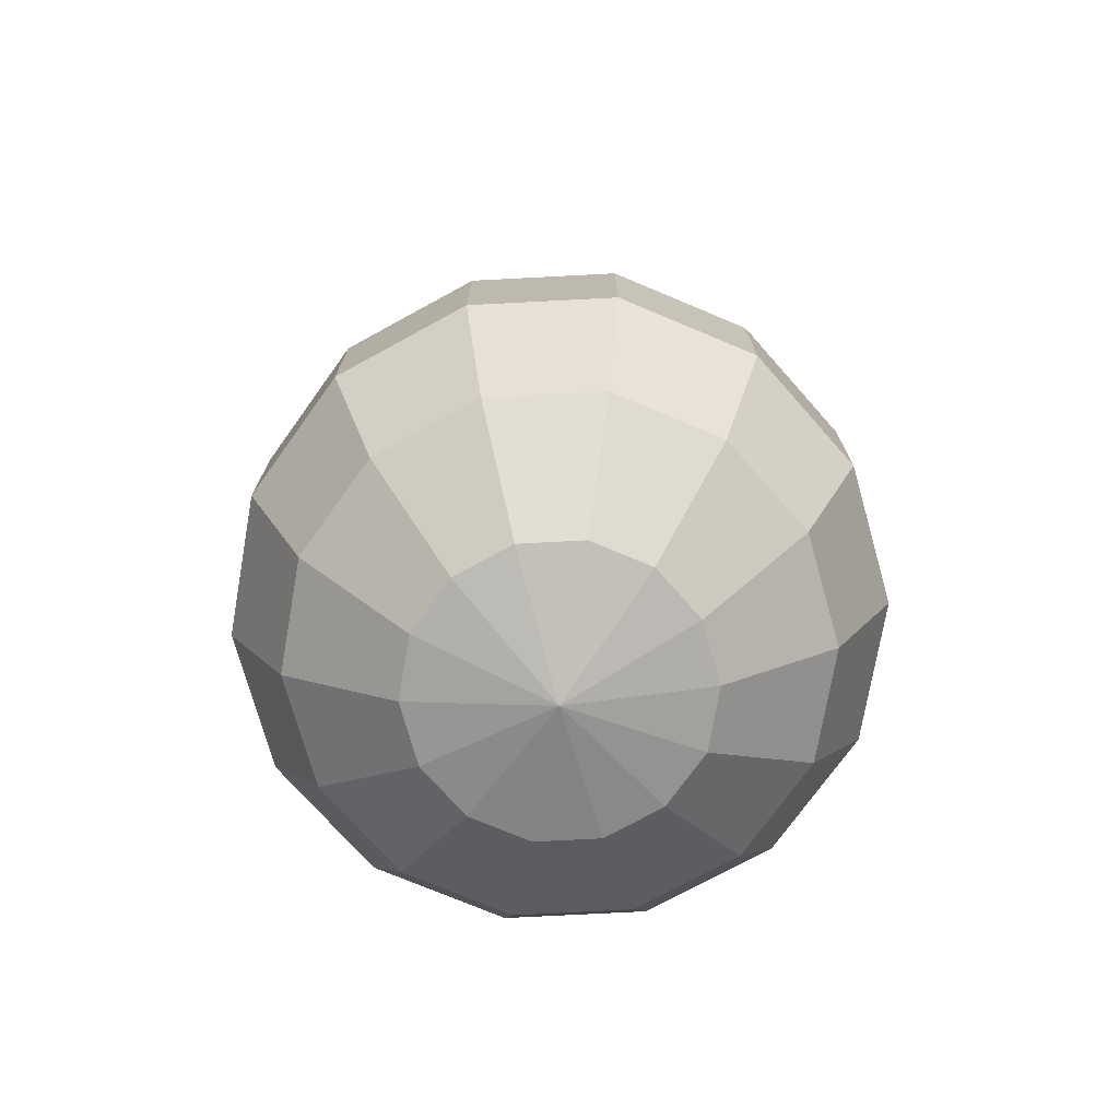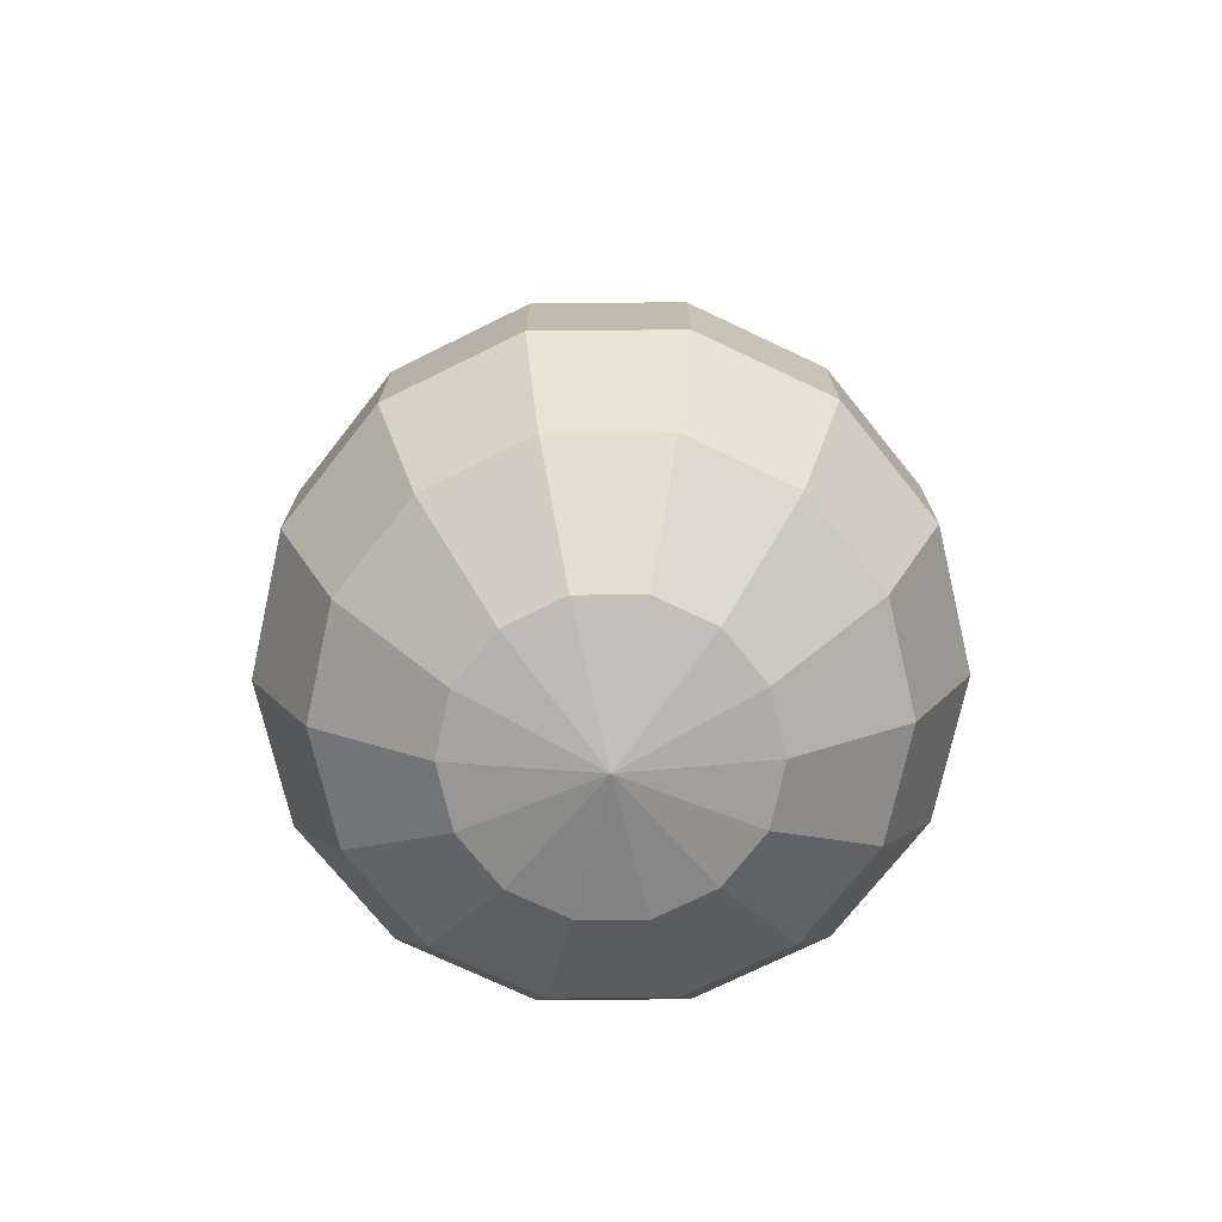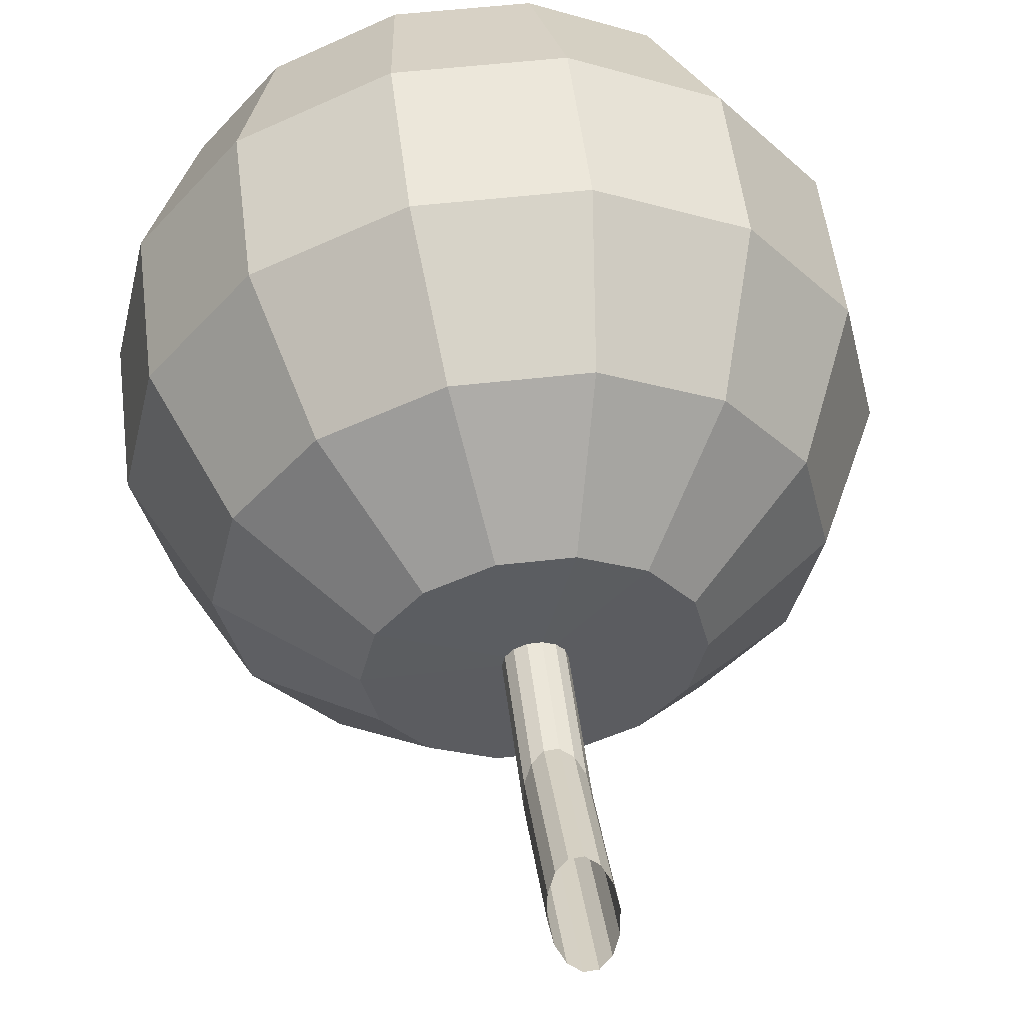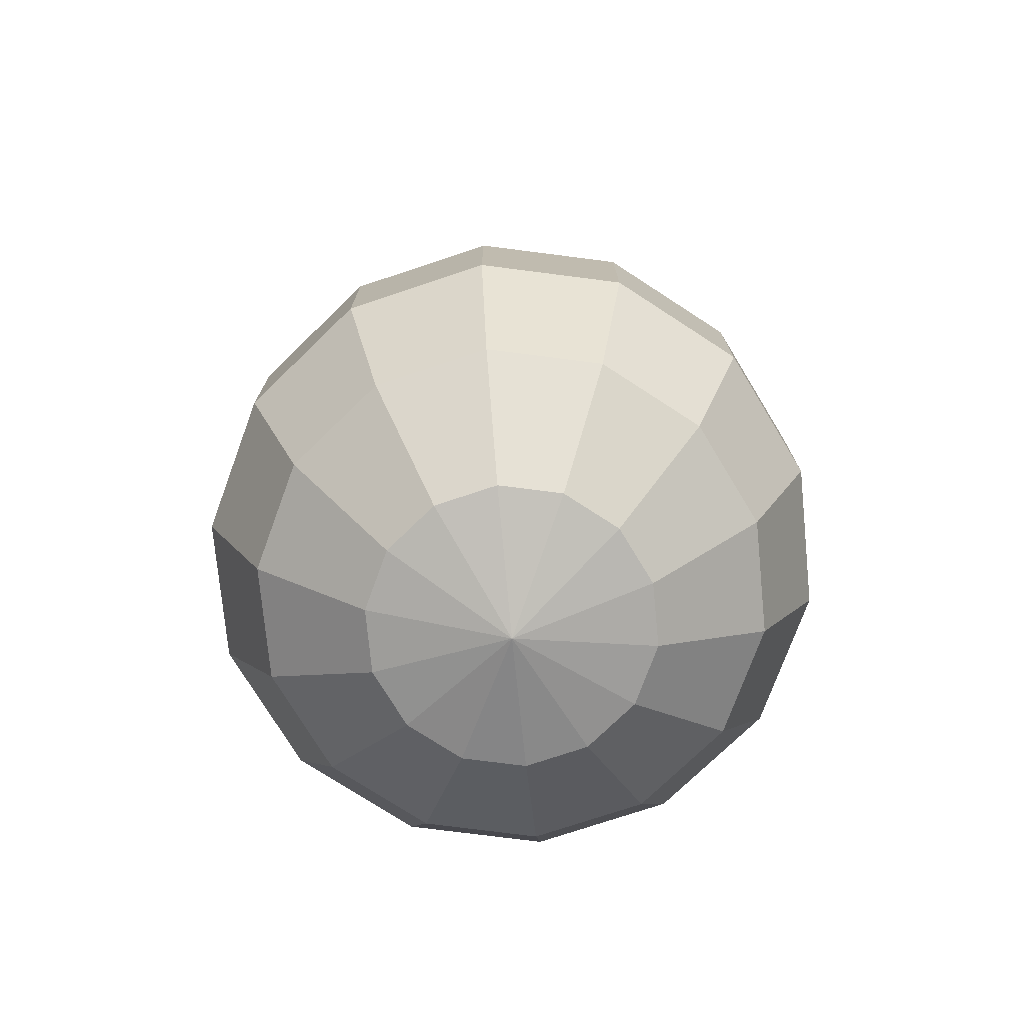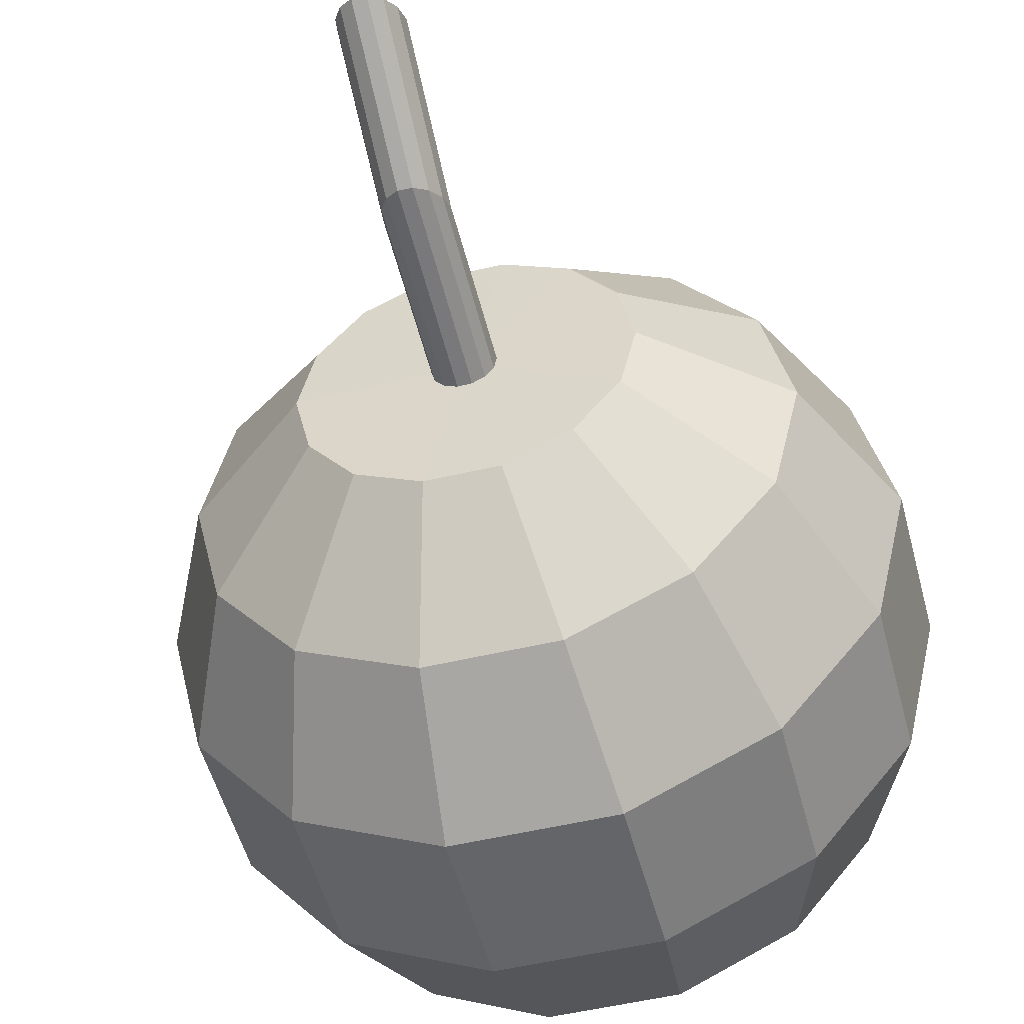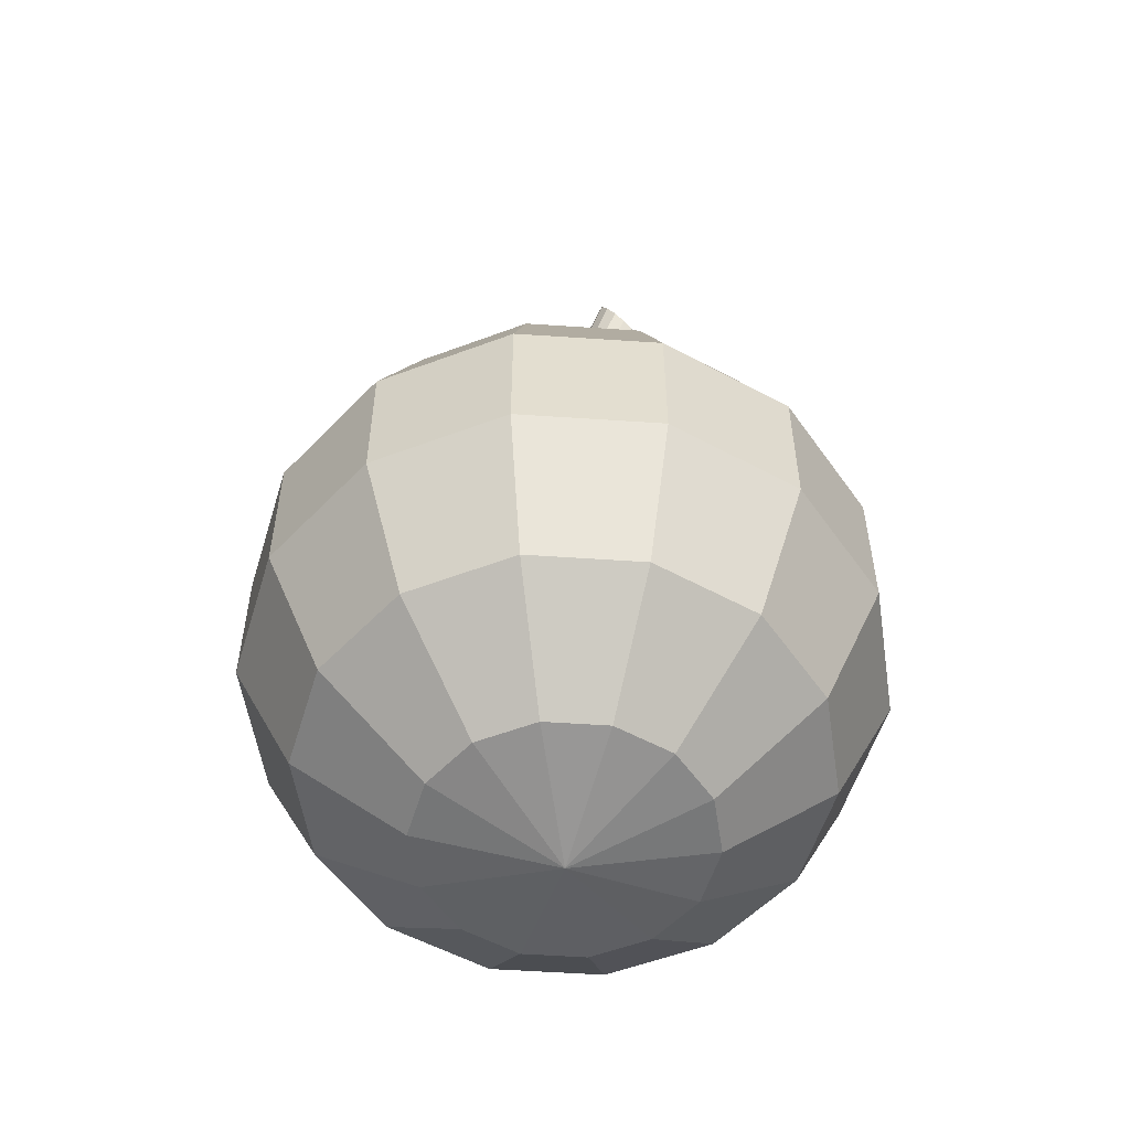
<metadata>
{"format":"obj","ext":"obj","renderer":"f3d","projection":"perspective","resolution":1024,"background":"white","views":[{"elev":-74.3,"azim":105.8,"up":"+Z"},{"elev":-74.0,"azim":-51.0,"up":"+Z"},{"elev":52.9,"azim":-7.0,"up":"+Y"},{"elev":-75.2,"azim":172.7,"up":"+Z"},{"elev":-51.4,"azim":14.5,"up":"+Y"},{"elev":-55.0,"azim":124.5,"up":"+Z"}]}
</metadata>
<code>
o Cylinder_Cylinder.001
v 0.04823 0.8995 7.914
v 0.1499 0.8667 7.976
v 0.2219 0.8052 8.093
v 0.2499 0.7271 8.242
v 0.2284 0.648 8.392
v 0.1617 0.5834 8.515
v 0.06298 0.5462 8.585
v -0.04823 0.5438 8.59
v -0.1499 0.5766 8.528
v -0.2219 0.6381 8.411
v -0.2499 0.7161 8.263
v -0.2284 0.7953 8.112
v -0.1617 0.8598 7.989
v -0.06298 0.897 7.919
v 1.302 -0 0.2971
v 2.345 0 1.13
v 2.925 0 2.332
v 2.925 0 3.668
v 2.345 0 4.87
v 1.302 -0 5.703
v 1.173 -0.5648 5.703
v 2.113 -1.018 4.87
v 2.635 -1.269 3.668
v 2.635 -1.269 2.332
v 2.113 -1.018 1.13
v 1.173 -0.5648 0.2971
v 0.8116 -1.018 0.2971
v 1.462 -1.834 1.13
v 1.824 -2.287 2.332
v 1.824 -2.287 3.668
v 1.462 -1.834 4.87
v 0.8116 -1.018 5.703
v 0.2896 -1.269 5.703
v 0.5219 -2.287 4.87
v 0.6508 -2.851 3.668
v 0.6508 -2.851 2.332
v 0.5219 -2.287 1.13
v 0.2896 -1.269 0.2971
v -0 -0 0
v -0.2896 -1.269 0.2971
v -0.5219 -2.287 1.13
v -0.6508 -2.851 2.332
v -0.6508 -2.851 3.668
v -0.5219 -2.287 4.87
v -0.2896 -1.269 5.703
v -0.8116 -1.018 5.703
v -1.462 -1.834 4.87
v -1.824 -2.287 3.668
v -1.824 -2.287 2.332
v -1.462 -1.834 1.13
v -0.8116 -1.018 0.2971
v -1.173 -0.5648 0.2971
v -2.113 -1.018 1.13
v -2.635 -1.269 2.332
v -2.635 -1.269 3.668
v -2.113 -1.018 4.87
v -1.173 -0.5648 5.703
v -1.302 0 5.703
v -2.345 -0 4.87
v -2.925 0 3.668
v -2.925 0 2.332
v -2.345 -0 1.13
v -1.302 0 0.2971
v -1.173 0.5648 0.2971
v -2.113 1.018 1.13
v -2.635 1.269 2.332
v -2.635 1.269 3.668
v -2.113 1.018 4.87
v -1.173 0.5648 5.703
v -0.8116 1.018 5.703
v -1.462 1.834 4.87
v -1.824 2.287 3.668
v -1.824 2.287 2.332
v -1.462 1.834 1.13
v -0.8116 1.018 0.2971
v -0.2896 1.269 0.2971
v -0.5219 2.287 1.13
v -0.6508 2.851 2.332
v -0.6508 2.851 3.668
v -0.5219 2.287 4.87
v -0.2896 1.269 5.703
v 0.2896 1.269 5.703
v 0.5219 2.287 4.87
v 0.6508 2.851 3.668
v 0.6508 2.851 2.332
v 0.5219 2.287 1.13
v 0.2896 1.269 0.2971
v 0.8116 1.018 0.2971
v 1.462 1.834 1.13
v 1.824 2.287 2.332
v 1.824 2.287 3.668
v 1.462 1.834 4.87
v 0.8116 1.018 5.703
v 1.173 0.5648 5.703
v 2.113 1.018 4.87
v 2.635 1.269 3.668
v 2.635 1.269 2.332
v 2.113 1.018 1.13
v 1.173 0.5648 0.2971
v -0.06298 0.3064 6.676
v -0.1617 0.2692 6.746
v -0.2284 0.2047 6.869
v -0.2499 0.1255 7.019
v -0.2219 0.04749 7.168
v -0.1499 -0.01402 7.285
v -0.04823 -0.0468 7.347
v 0.06298 -0.04436 7.342
v 0.1617 -0.007181 7.272
v 0.2284 0.05737 7.149
v 0.2499 0.1365 6.999
v 0.2219 0.2146 6.85
v 0.1499 0.2761 6.733
v 0.04823 0.3089 6.671
v -0.06298 0.2624 5.711
v -0.1617 0.2111 5.711
v -0.2284 0.1221 5.711
v -0.2499 0.0129 5.711
v -0.2219 -0.09477 5.711
v -0.1499 -0.1796 5.711
v -0.04823 -0.2248 5.711
v 0.06298 -0.2215 5.711
v 0.1617 -0.1702 5.711
v 0.2284 -0.08113 5.711
v 0.2499 0.02804 5.711
v 0.2219 0.1357 5.711
v 0.1499 0.2206 5.711
v 0.04823 0.2658 5.711
f 108 6 7
f 108 7 107
f 109 5 6
f 109 6 108
f 110 4 5
f 110 5 109
f 111 3 4
f 111 4 110
f 112 2 3
f 112 3 111
f 113 1 2
f 113 2 112
f 14 1 113
f 14 113 100
f 101 13 14
f 101 14 100
f 102 12 13
f 102 13 101
f 103 11 12
f 103 12 102
f 104 10 11
f 104 11 103
f 105 9 10
f 105 10 104
f 106 8 9
f 106 9 105
f 107 7 8
f 107 8 106
f 119 118 57
f 119 57 46
f 120 119 46
f 120 46 45
f 121 120 45
f 121 45 33
f 122 121 33
f 122 33 32
f 123 122 32
f 123 32 21
f 124 123 21
f 124 21 20
f 125 124 20
f 125 20 94
f 126 125 94
f 126 94 93
f 127 126 93
f 127 93 82
f 127 82 81
f 127 81 114
f 118 117 58
f 118 58 57
f 117 116 69
f 117 69 58
f 116 115 70
f 116 70 69
f 115 114 81
f 115 81 70
f 26 39 15
f 25 26 15
f 25 15 16
f 24 25 16
f 24 16 17
f 23 24 17
f 23 17 18
f 22 23 18
f 22 18 19
f 21 22 19
f 21 19 20
f 32 31 22
f 32 22 21
f 31 30 23
f 31 23 22
f 30 29 24
f 30 24 23
f 29 28 25
f 29 25 24
f 28 27 26
f 28 26 25
f 27 39 26
f 38 39 27
f 37 38 27
f 37 27 28
f 36 37 28
f 36 28 29
f 35 36 29
f 35 29 30
f 34 35 30
f 34 30 31
f 33 34 31
f 33 31 32
f 45 44 34
f 45 34 33
f 44 43 35
f 44 35 34
f 43 42 36
f 43 36 35
f 42 41 37
f 42 37 36
f 41 40 38
f 41 38 37
f 40 39 38
f 51 39 40
f 50 51 40
f 50 40 41
f 49 50 41
f 49 41 42
f 48 49 42
f 48 42 43
f 47 48 43
f 47 43 44
f 46 47 44
f 46 44 45
f 57 56 47
f 57 47 46
f 56 55 48
f 56 48 47
f 55 54 49
f 55 49 48
f 54 53 50
f 54 50 49
f 53 52 51
f 53 51 50
f 52 39 51
f 63 39 52
f 62 63 52
f 62 52 53
f 61 62 53
f 61 53 54
f 60 61 54
f 60 54 55
f 59 60 55
f 59 55 56
f 58 59 56
f 58 56 57
f 69 68 59
f 69 59 58
f 68 67 60
f 68 60 59
f 67 66 61
f 67 61 60
f 66 65 62
f 66 62 61
f 65 64 63
f 65 63 62
f 64 39 63
f 75 39 64
f 74 75 64
f 74 64 65
f 73 74 65
f 73 65 66
f 72 73 66
f 72 66 67
f 71 72 67
f 71 67 68
f 70 71 68
f 70 68 69
f 81 80 71
f 81 71 70
f 80 79 72
f 80 72 71
f 79 78 73
f 79 73 72
f 78 77 74
f 78 74 73
f 77 76 75
f 77 75 74
f 76 39 75
f 87 39 76
f 86 87 76
f 86 76 77
f 85 86 77
f 85 77 78
f 84 85 78
f 84 78 79
f 83 84 79
f 83 79 80
f 82 83 80
f 82 80 81
f 93 92 83
f 93 83 82
f 92 91 84
f 92 84 83
f 91 90 85
f 91 85 84
f 90 89 86
f 90 86 85
f 89 88 87
f 89 87 86
f 88 39 87
f 99 39 88
f 98 99 88
f 98 88 89
f 97 98 89
f 97 89 90
f 96 97 90
f 96 90 91
f 95 96 91
f 95 91 92
f 94 95 92
f 94 92 93
f 20 19 95
f 20 95 94
f 19 18 96
f 19 96 95
f 18 17 97
f 18 97 96
f 17 16 98
f 17 98 97
f 99 98 16
f 99 16 15
f 39 99 15
f 113 127 114
f 113 114 100
f 115 101 100
f 115 100 114
f 116 102 101
f 116 101 115
f 117 103 102
f 117 102 116
f 118 104 103
f 118 103 117
f 119 105 104
f 119 104 118
f 120 106 105
f 120 105 119
f 121 107 106
f 121 106 120
f 122 108 107
f 122 107 121
f 123 109 108
f 123 108 122
f 124 110 109
f 124 109 123
f 125 111 110
f 125 110 124
f 126 112 111
f 126 111 125
f 127 113 112
f 127 112 126

</code>
